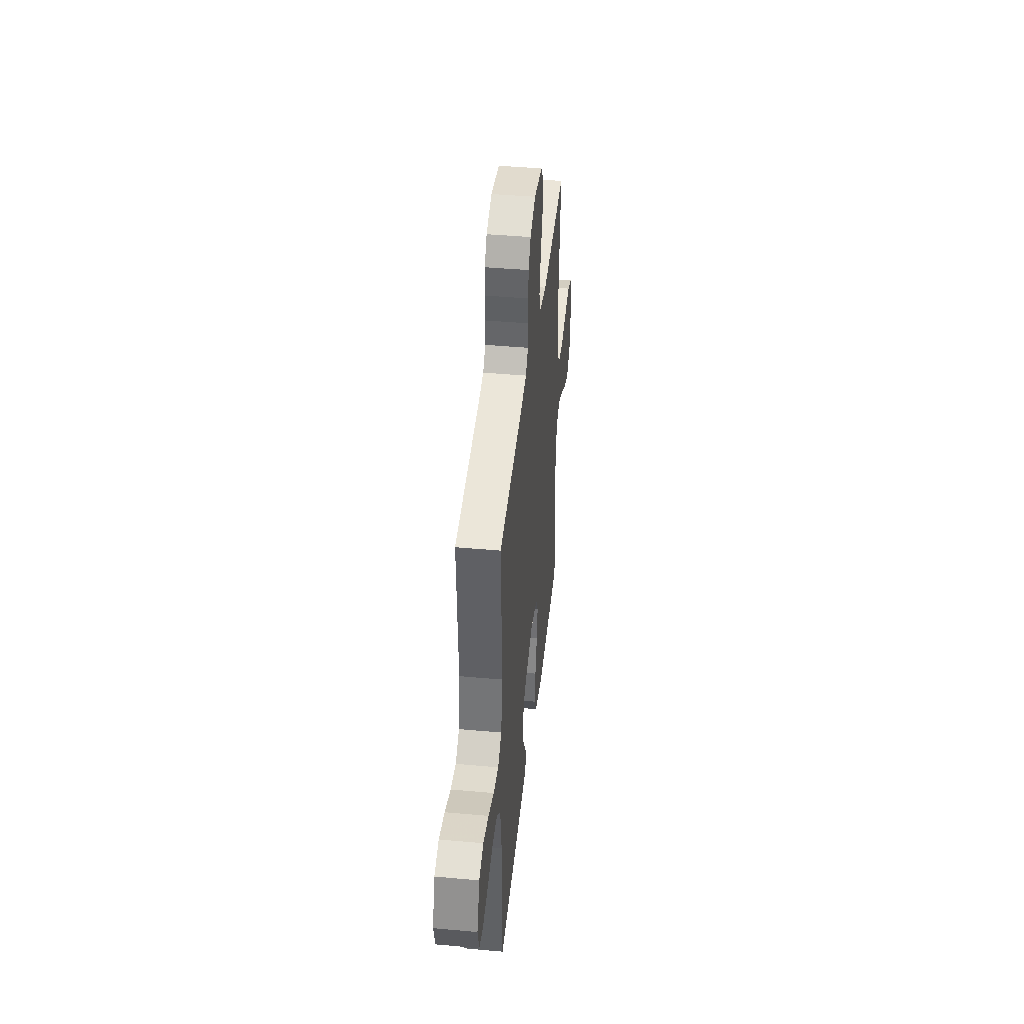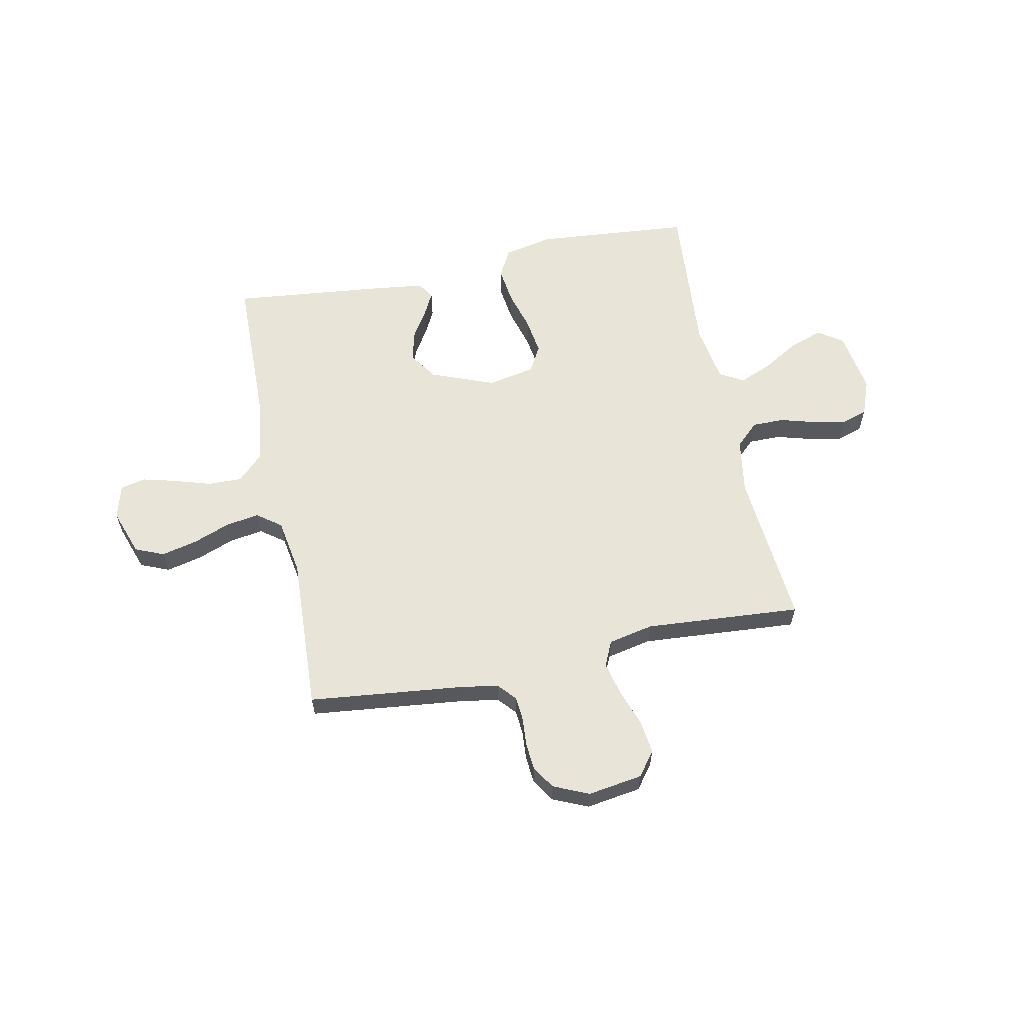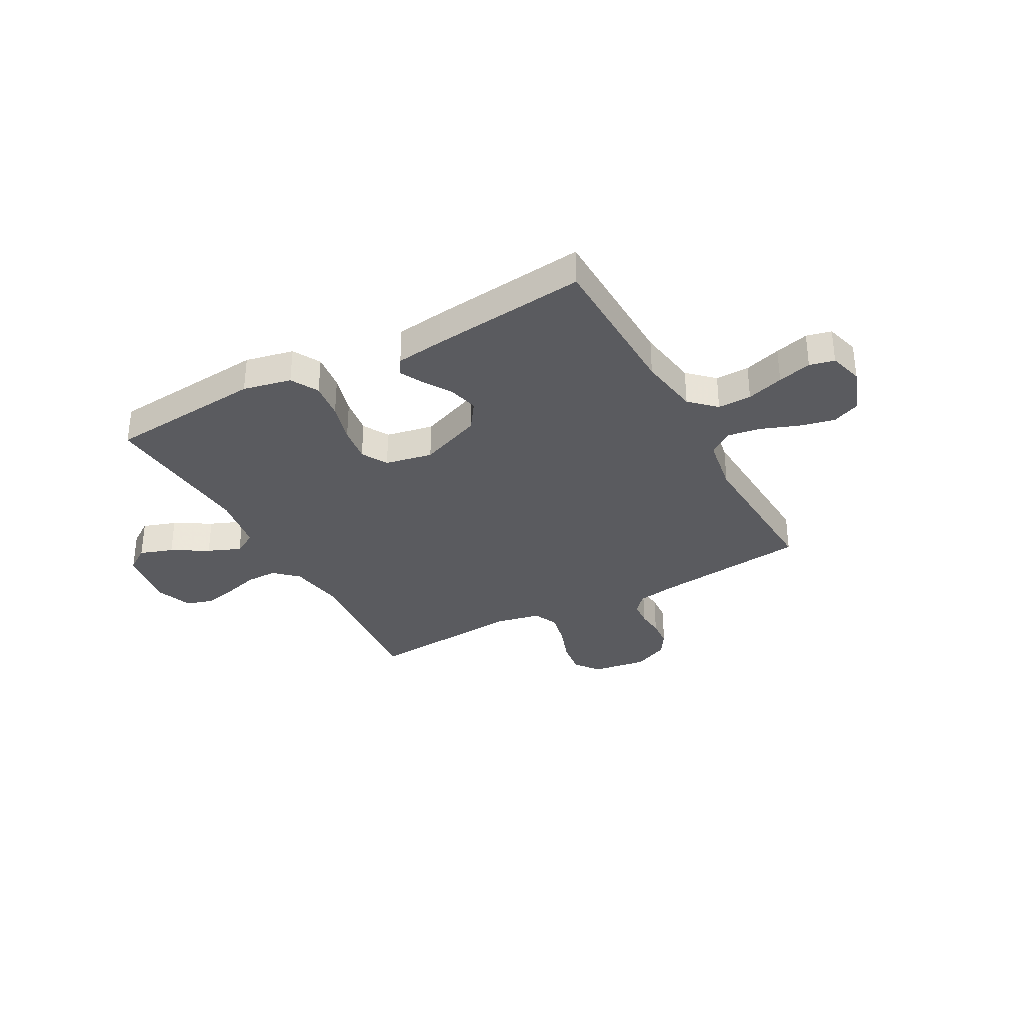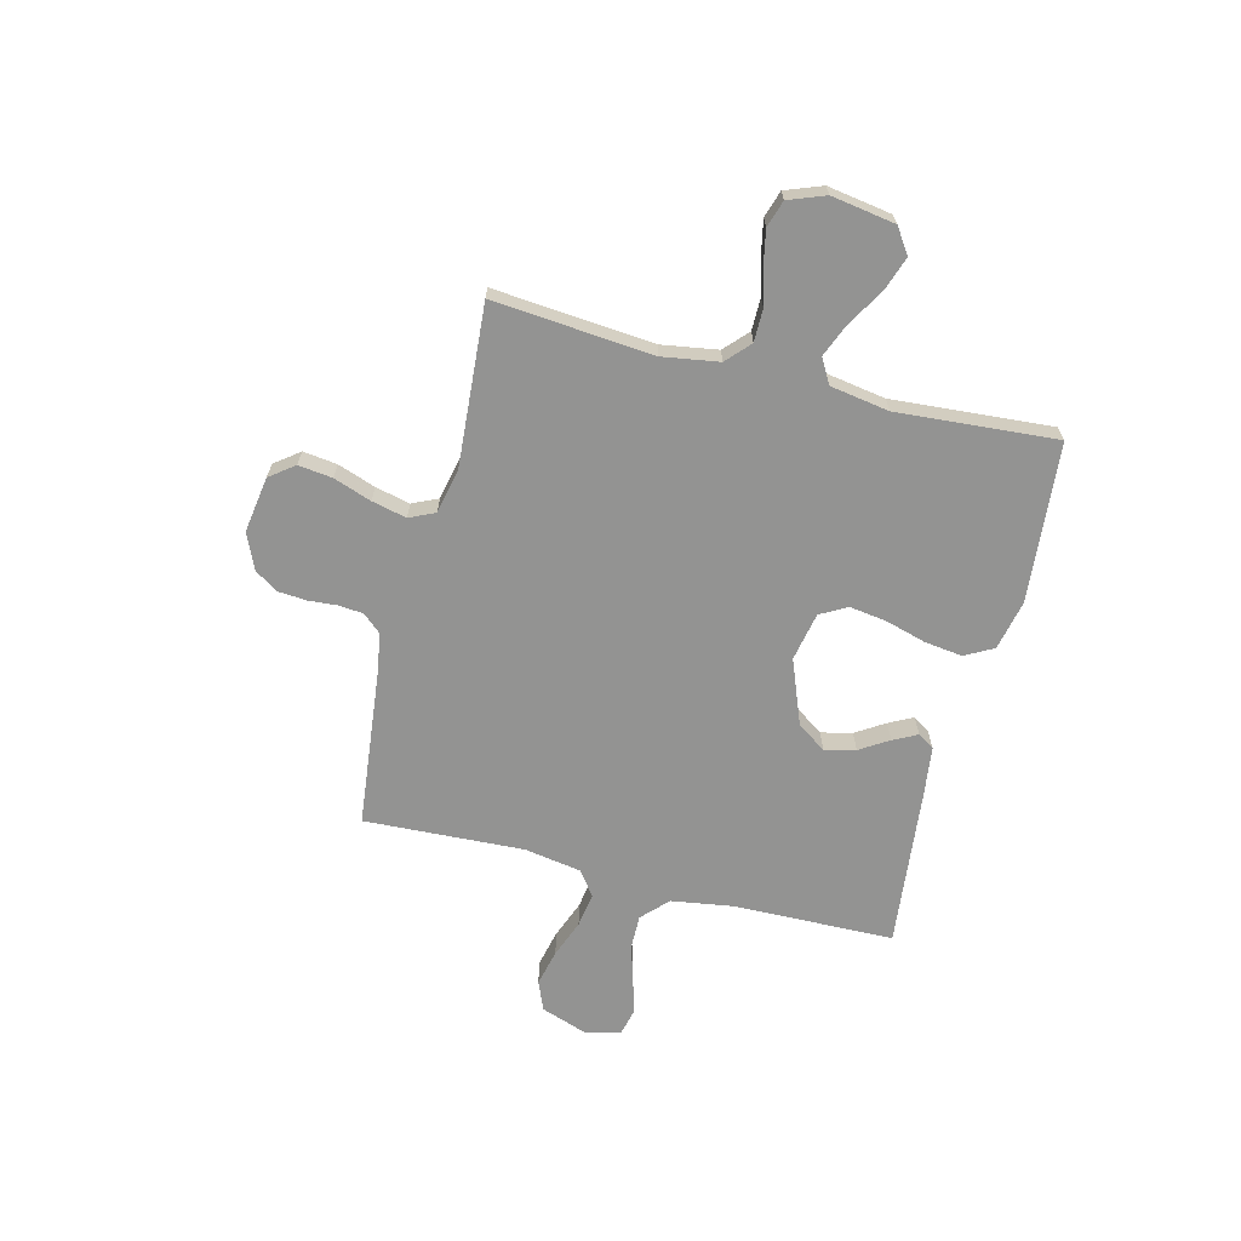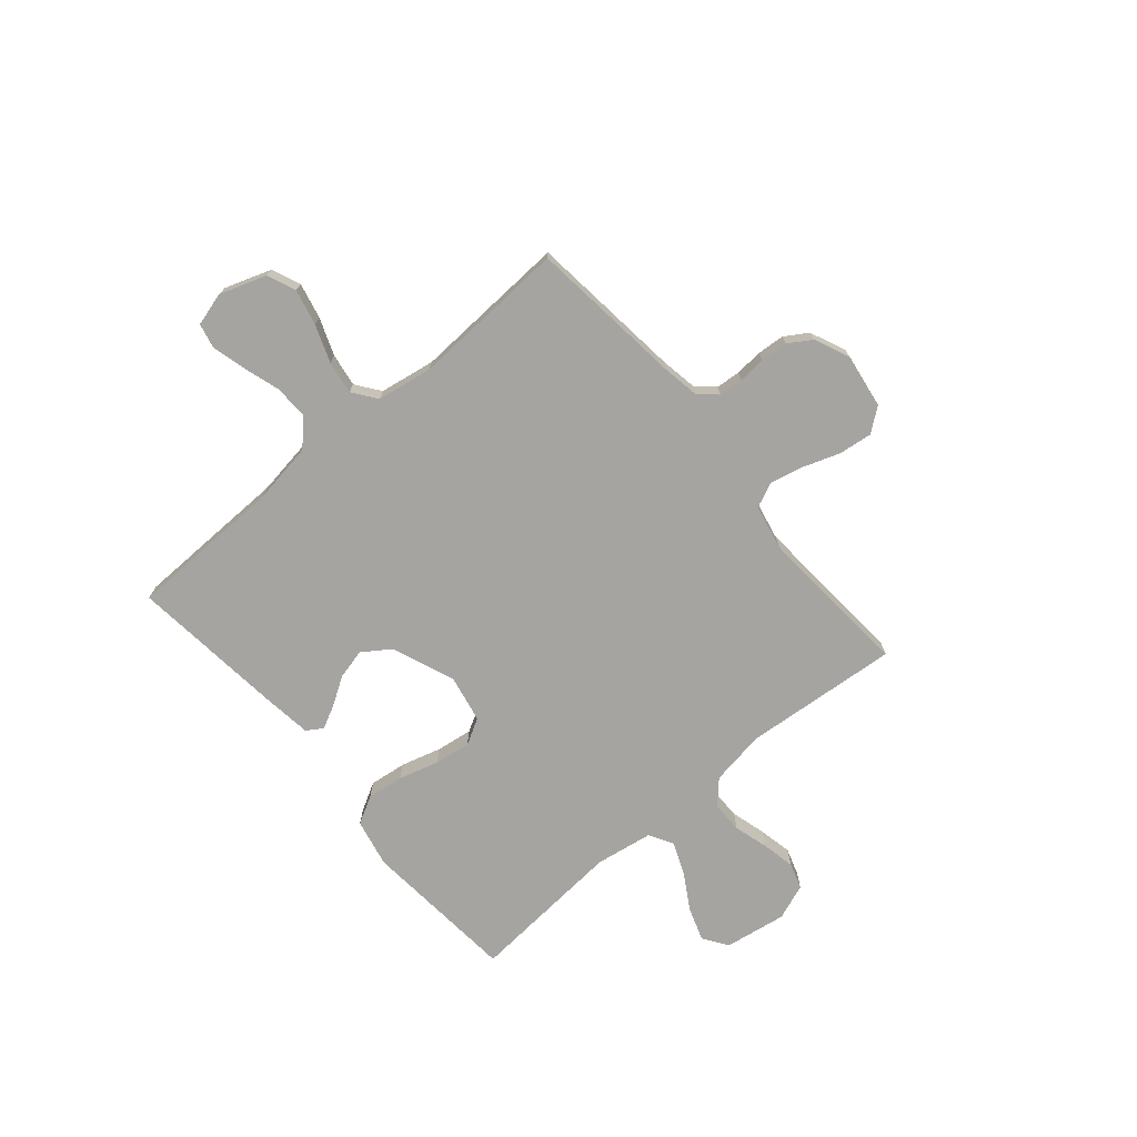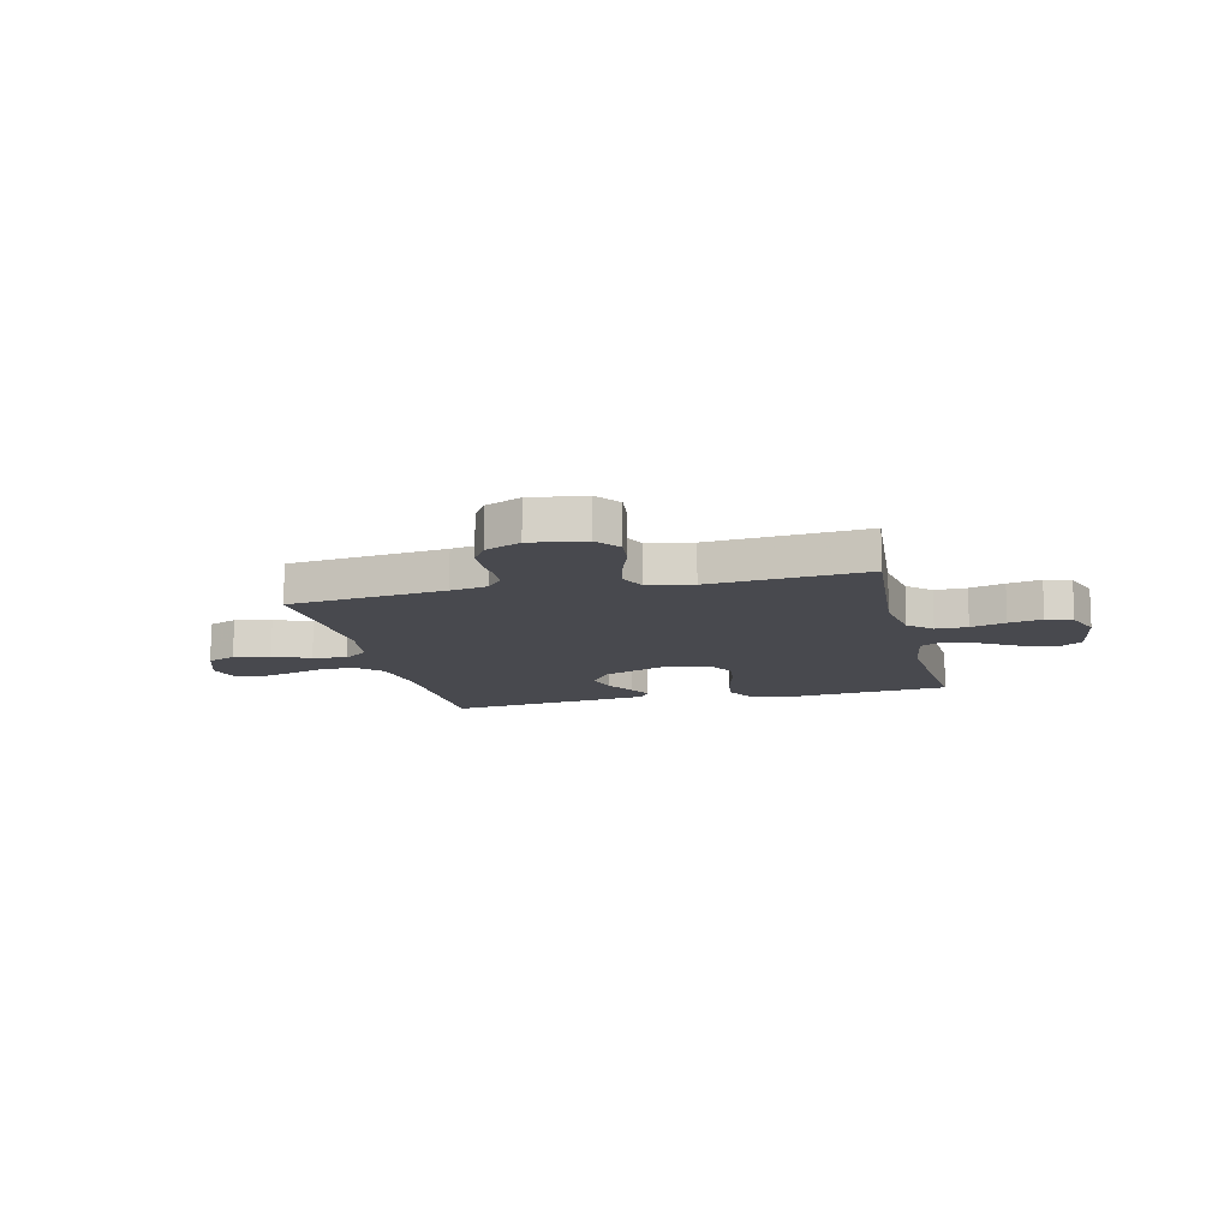
<metadata>
{"format":"obj","ext":"obj","renderer":"f3d","projection":"perspective","resolution":1024,"background":"white","views":[{"elev":42.3,"azim":-83.8,"up":"+Z"},{"elev":60.7,"azim":-11.6,"up":"+Y"},{"elev":-33.5,"azim":-151.2,"up":"+Y"},{"elev":-66.7,"azim":75.8,"up":"+Y"},{"elev":-73.2,"azim":-49.6,"up":"+Y"},{"elev":-12.6,"azim":13.6,"up":"+Y"}]}
</metadata>
<code>
v 0.5 0.07 0.5
v 0.474 0.07 0.2
v 0.491 0.07 0.094
v 0.535 0.07 0.053
v 0.596 0.07 0.053
v 0.663 0.07 0.072
v 0.727 0.07 0.085
v 0.777 0.07 0.069
v 0.803 0.07 0
v 0.784 0.07 -0.12
v 0.737 0.07 -0.152
v 0.673 0.07 -0.13
v 0.604 0.07 -0.089
v 0.541 0.07 -0.063
v 0.495 0.07 -0.089
v 0.477 0.07 -0.2
v 0.5 0.07 -0.5
v 0.2 0.07 -0.526
v 0.107 0.07 -0.506
v 0.078 0.07 -0.453
v 0.087 0.07 -0.382
v 0.109 0.07 -0.305
v 0.119 0.07 -0.235
v 0.091 0.07 -0.185
v 0 0.07 -0.167
v -0.121 0.07 -0.214
v -0.158 0.07 -0.268
v -0.144 0.07 -0.326
v -0.11 0.07 -0.38
v -0.087 0.07 -0.425
v -0.107 0.07 -0.456
v -0.2 0.07 -0.468
v -0.5 0.07 -0.5
v -0.506 0.07 -0.2
v -0.524 0.07 -0.082
v -0.572 0.07 -0.036
v -0.637 0.07 -0.037
v -0.708 0.07 -0.059
v -0.773 0.07 -0.076
v -0.821 0.07 -0.065
v -0.839 0.07 0
v -0.808 0.07 0.089
v -0.753 0.07 0.112
v -0.684 0.07 0.096
v -0.613 0.07 0.069
v -0.549 0.07 0.059
v -0.503 0.07 0.093
v -0.485 0.07 0.2
v -0.5 0.07 0.5
v -0.2 0.07 0.533
v -0.13 0.07 0.545
v -0.1 0.07 0.579
v -0.096 0.07 0.626
v -0.1 0.07 0.679
v -0.096 0.07 0.732
v -0.068 0.07 0.776
v 0 0.07 0.806
v 0.105 0.07 0.79
v 0.14 0.07 0.744
v 0.132 0.07 0.68
v 0.107 0.07 0.609
v 0.092 0.07 0.544
v 0.114 0.07 0.496
v 0.2 0.07 0.478
v 0.5 0 0.5
v 0.474 0 0.2
v 0.491 0 0.094
v 0.535 0 0.053
v 0.596 0 0.053
v 0.663 0 0.072
v 0.727 0 0.085
v 0.777 0 0.069
v 0.803 0 0
v 0.784 0 -0.12
v 0.737 0 -0.152
v 0.673 0 -0.13
v 0.604 0 -0.089
v 0.541 0 -0.063
v 0.495 0 -0.089
v 0.477 0 -0.2
v 0.5 0 -0.5
v 0.2 0 -0.526
v 0.107 0 -0.506
v 0.078 0 -0.453
v 0.087 0 -0.382
v 0.109 0 -0.305
v 0.119 0 -0.235
v 0.091 0 -0.185
v 0 0 -0.167
v -0.121 0 -0.214
v -0.158 0 -0.268
v -0.144 0 -0.326
v -0.11 0 -0.38
v -0.087 0 -0.425
v -0.107 0 -0.456
v -0.2 0 -0.468
v -0.5 0 -0.5
v -0.506 0 -0.2
v -0.524 0 -0.082
v -0.572 0 -0.036
v -0.637 0 -0.037
v -0.708 0 -0.059
v -0.773 0 -0.076
v -0.821 0 -0.065
v -0.839 0 0
v -0.808 0 0.089
v -0.753 0 0.112
v -0.684 0 0.096
v -0.613 0 0.069
v -0.549 0 0.059
v -0.503 0 0.093
v -0.485 0 0.2
v -0.5 0 0.5
v -0.2 0 0.533
v -0.13 0 0.545
v -0.1 0 0.579
v -0.096 0 0.626
v -0.1 0 0.679
v -0.096 0 0.732
v -0.068 0 0.776
v 0 0 0.806
v 0.105 0 0.79
v 0.14 0 0.744
v 0.132 0 0.68
v 0.107 0 0.609
v 0.092 0 0.544
v 0.114 0 0.496
v 0.2 0 0.478
f 59 60 61
f 58 59 61
f 57 58 61
f 56 57 61
f 55 56 61
f 54 55 61
f 53 54 61
f 52 53 61 62
f 51 52 62 63
f 48 49 50
f 51 63 64
f 50 51 64
f 48 50 64
f 47 48 64
f 43 44 45
f 42 43 45
f 41 42 45
f 40 41 45
f 39 40 45
f 38 39 45
f 37 38 45
f 36 37 45 46
f 64 1 2
f 47 64 2
f 46 47 2
f 36 46 2
f 35 36 2
f 32 33 34
f 31 32 34
f 30 31 34
f 29 30 34
f 28 29 34
f 20 21 22
f 19 20 22
f 18 19 22
f 17 18 22
f 16 17 22
f 15 16 22 23
f 14 15 23 24
f 11 12 13
f 10 11 13
f 9 10 13
f 8 9 13
f 7 8 13
f 6 7 13
f 5 6 13
f 4 5 13 14
f 14 24 25
f 4 14 25
f 3 4 25
f 27 28 34 35
f 26 27 35
f 25 26 35
f 3 25 35
f 2 3 35
f 125 124 123
f 125 123 122
f 125 122 121
f 125 121 120
f 125 120 119
f 125 119 118
f 125 118 117
f 126 125 117 116
f 127 126 116 115
f 114 113 112
f 128 127 115
f 128 115 114
f 128 114 112
f 128 112 111
f 109 108 107
f 109 107 106
f 109 106 105
f 109 105 104
f 109 104 103
f 109 103 102
f 109 102 101
f 110 109 101 100
f 66 65 128
f 66 128 111
f 66 111 110
f 66 110 100
f 66 100 99
f 98 97 96
f 98 96 95
f 98 95 94
f 98 94 93
f 98 93 92
f 86 85 84
f 86 84 83
f 86 83 82
f 86 82 81
f 86 81 80
f 87 86 80 79
f 88 87 79 78
f 77 76 75
f 77 75 74
f 77 74 73
f 77 73 72
f 77 72 71
f 77 71 70
f 77 70 69
f 78 77 69 68
f 89 88 78
f 89 78 68
f 89 68 67
f 99 98 92 91
f 99 91 90
f 99 90 89
f 99 89 67
f 99 67 66
f 1 65 66 2
f 2 66 67 3
f 3 67 68 4
f 4 68 69 5
f 5 69 70 6
f 6 70 71 7
f 7 71 72 8
f 8 72 73 9
f 9 73 74 10
f 10 74 75 11
f 11 75 76 12
f 12 76 77 13
f 13 77 78 14
f 14 78 79 15
f 15 79 80 16
f 16 80 81 17
f 17 81 82 18
f 18 82 83 19
f 19 83 84 20
f 20 84 85 21
f 21 85 86 22
f 22 86 87 23
f 23 87 88 24
f 24 88 89 25
f 25 89 90 26
f 26 90 91 27
f 27 91 92 28
f 28 92 93 29
f 29 93 94 30
f 30 94 95 31
f 31 95 96 32
f 32 96 97 33
f 33 97 98 34
f 34 98 99 35
f 35 99 100 36
f 36 100 101 37
f 37 101 102 38
f 38 102 103 39
f 39 103 104 40
f 40 104 105 41
f 41 105 106 42
f 42 106 107 43
f 43 107 108 44
f 44 108 109 45
f 45 109 110 46
f 46 110 111 47
f 47 111 112 48
f 48 112 113 49
f 49 113 114 50
f 50 114 115 51
f 51 115 116 52
f 52 116 117 53
f 53 117 118 54
f 54 118 119 55
f 55 119 120 56
f 56 120 121 57
f 57 121 122 58
f 58 122 123 59
f 59 123 124 60
f 60 124 125 61
f 61 125 126 62
f 62 126 127 63
f 63 127 128 64
f 64 128 65 1

</code>
